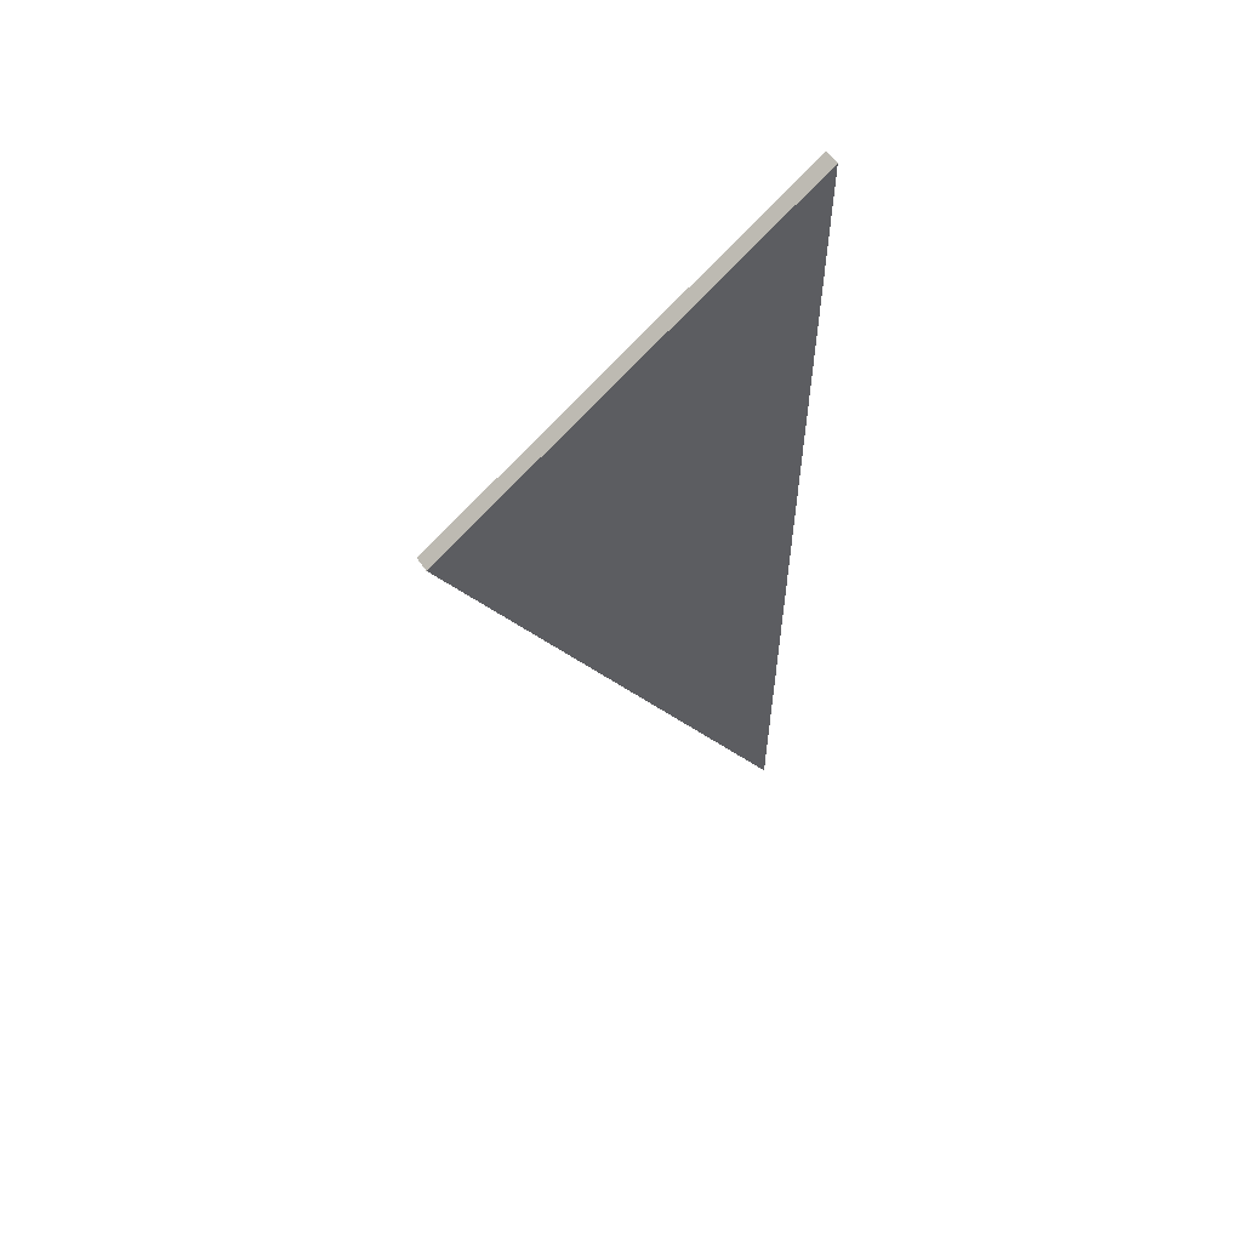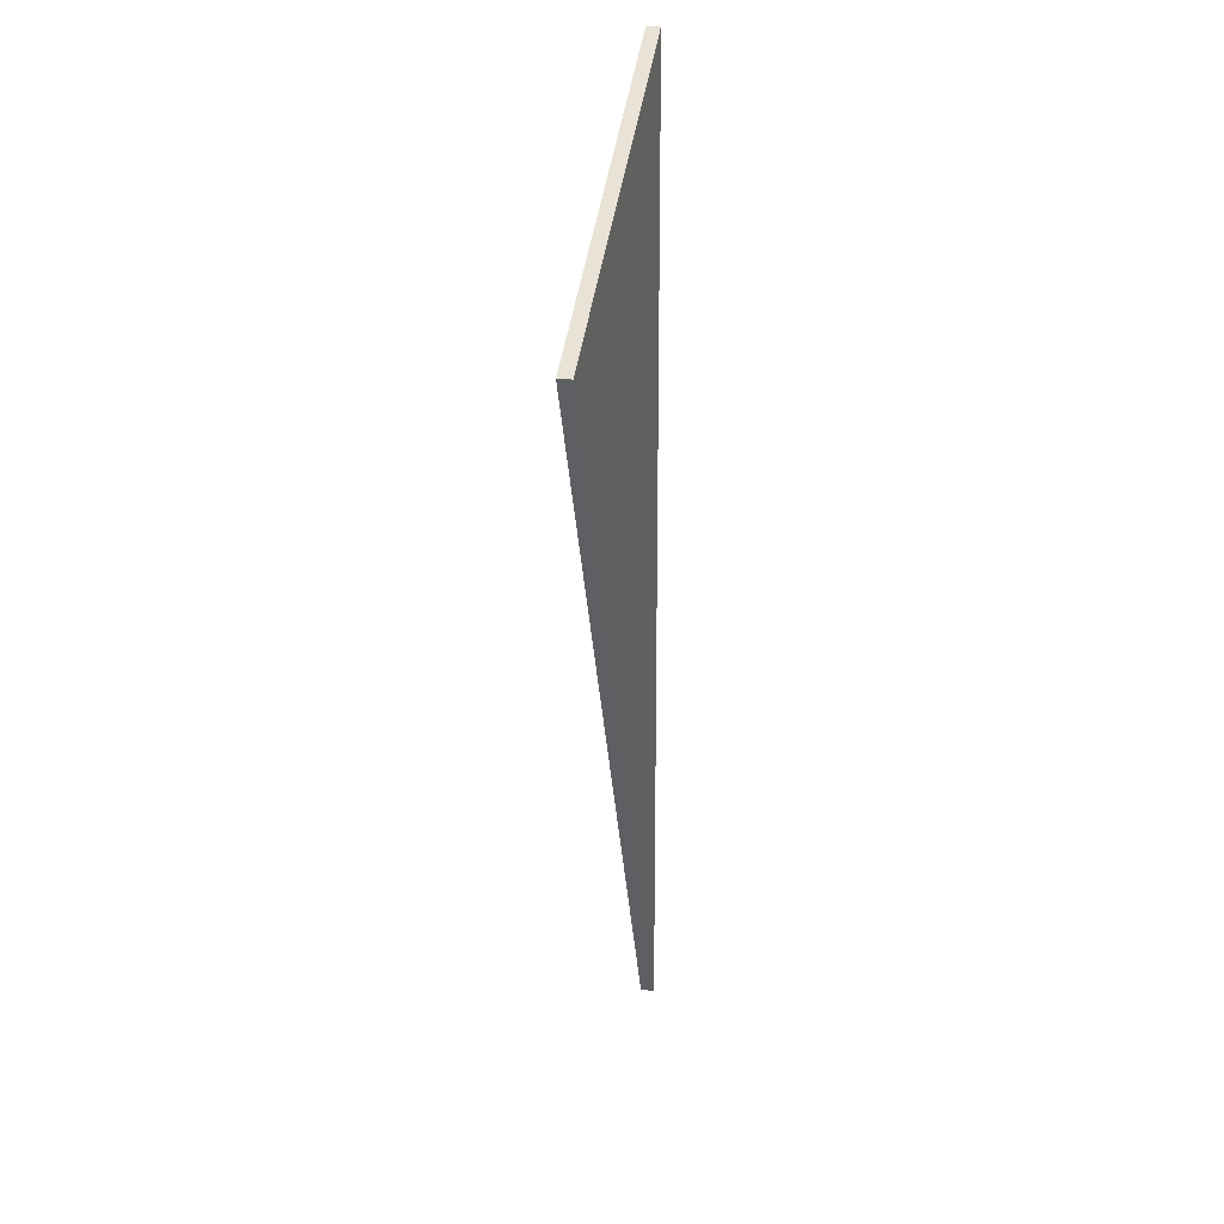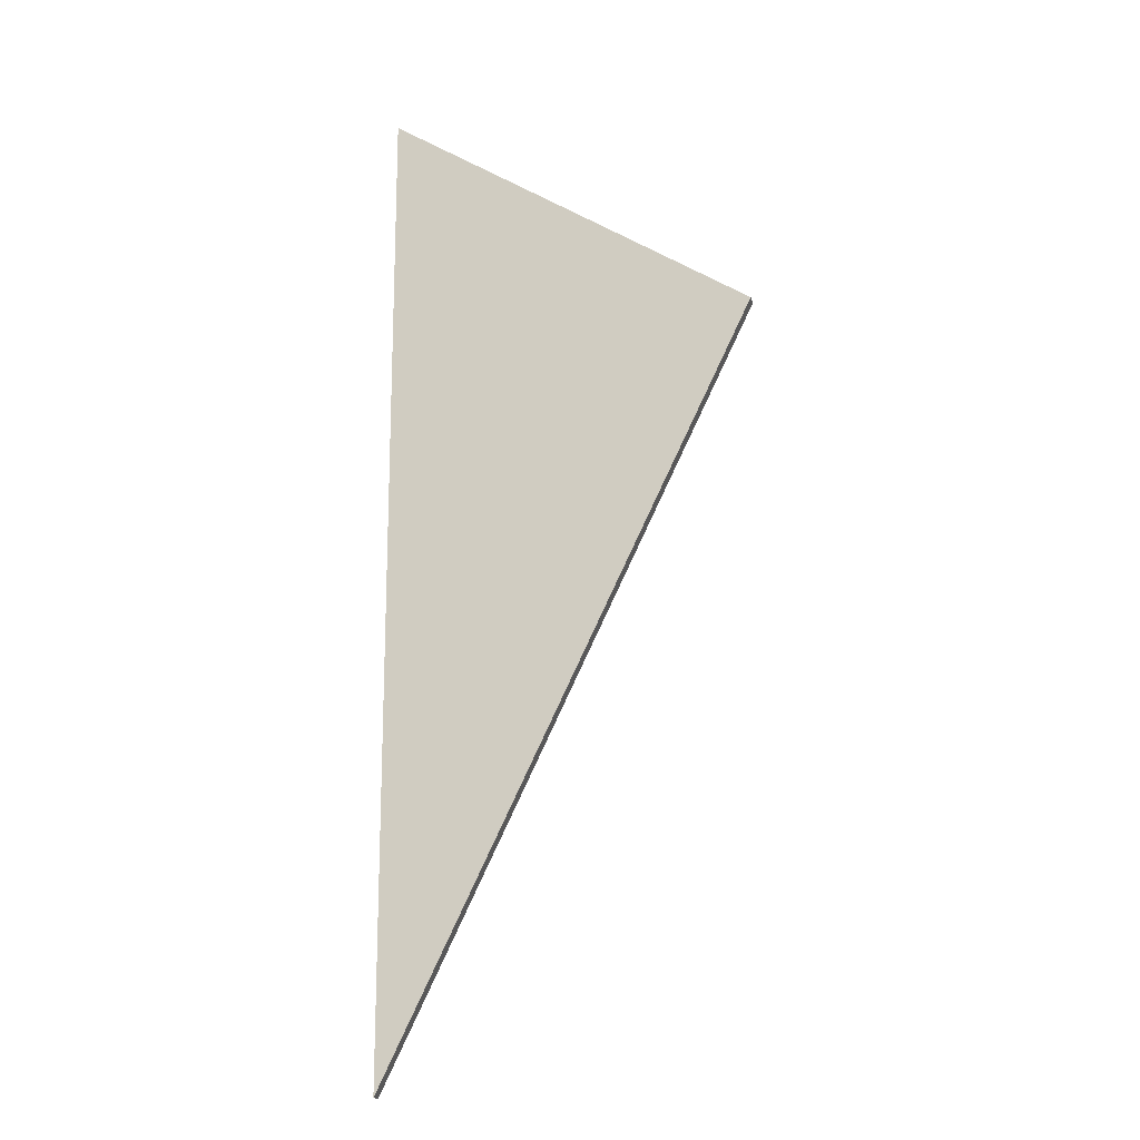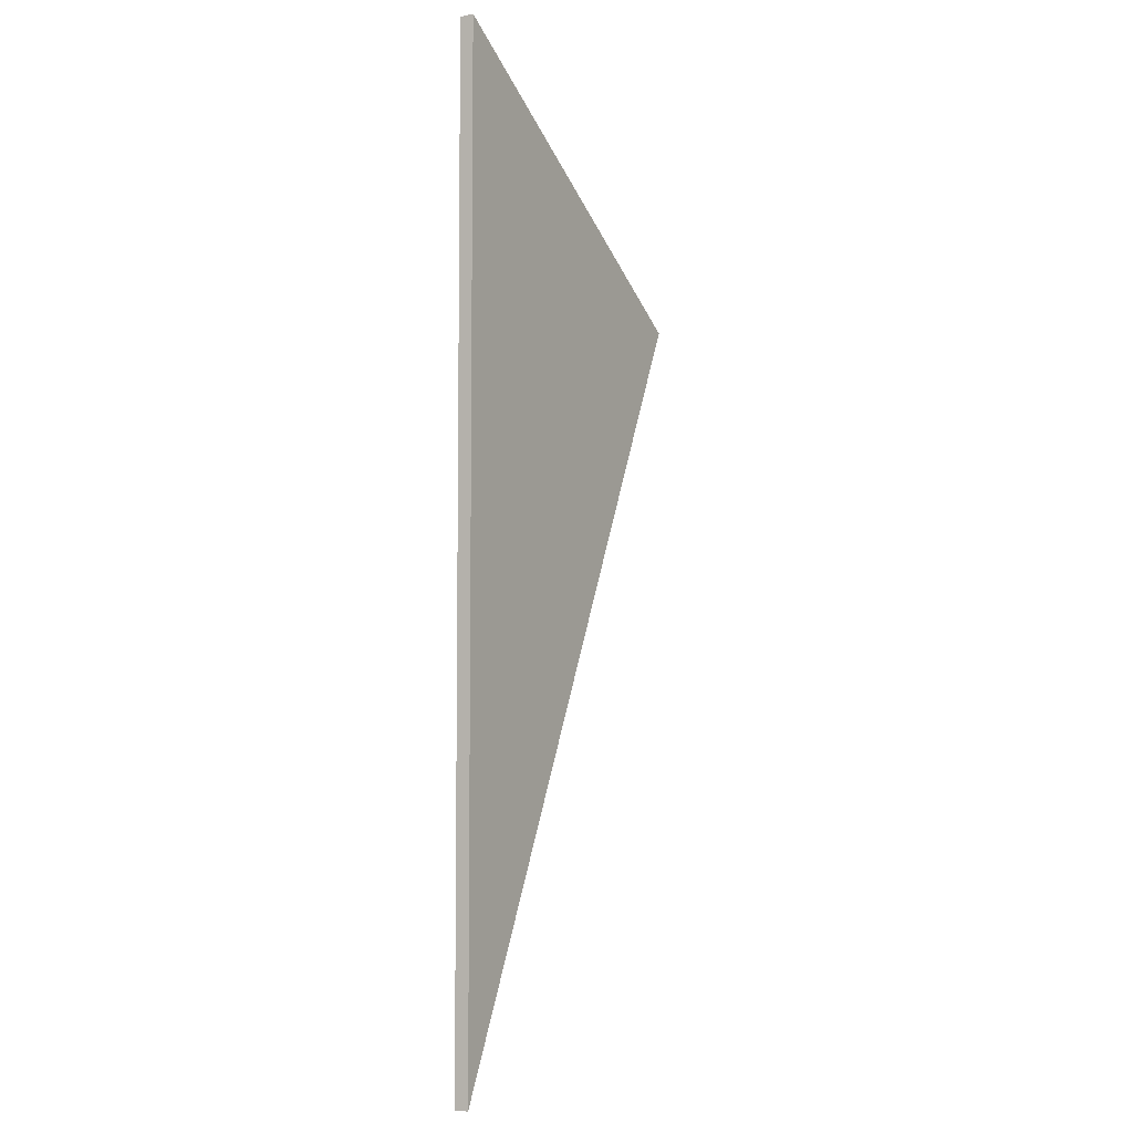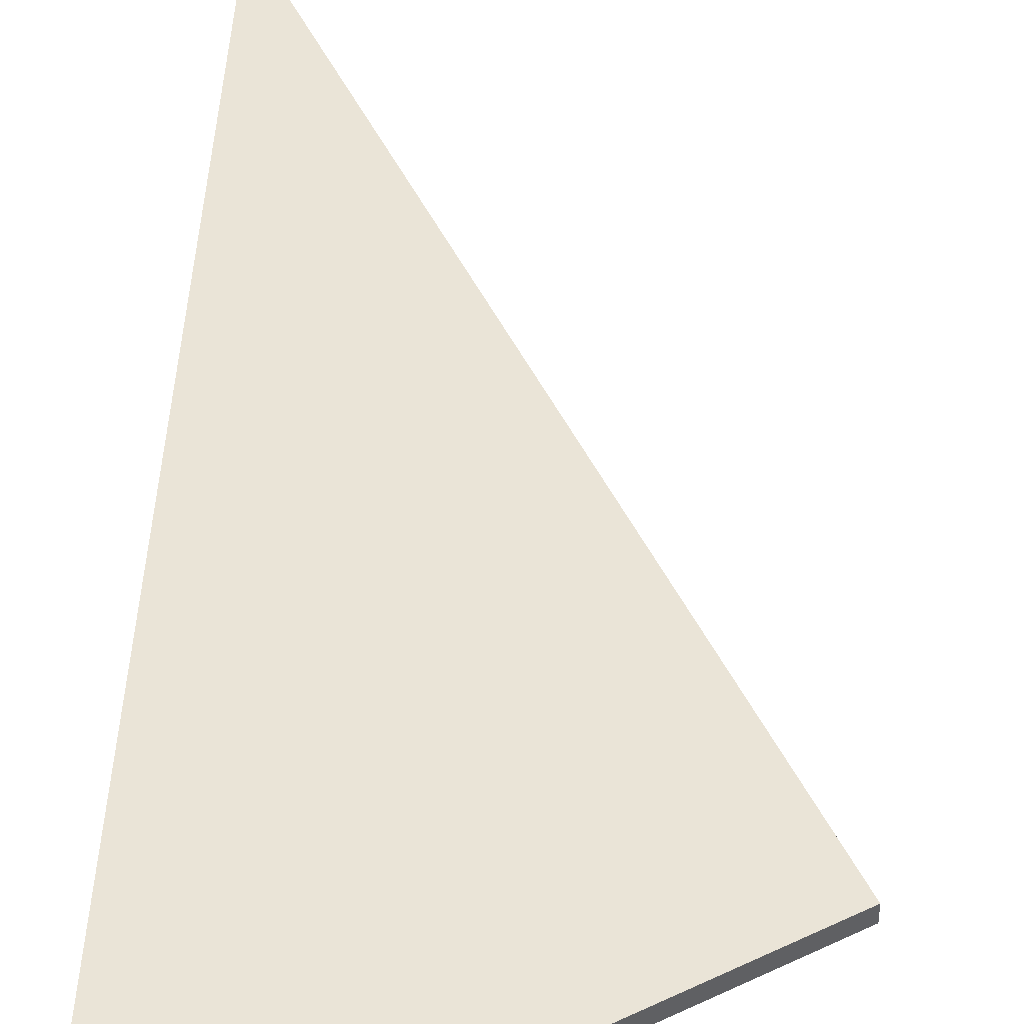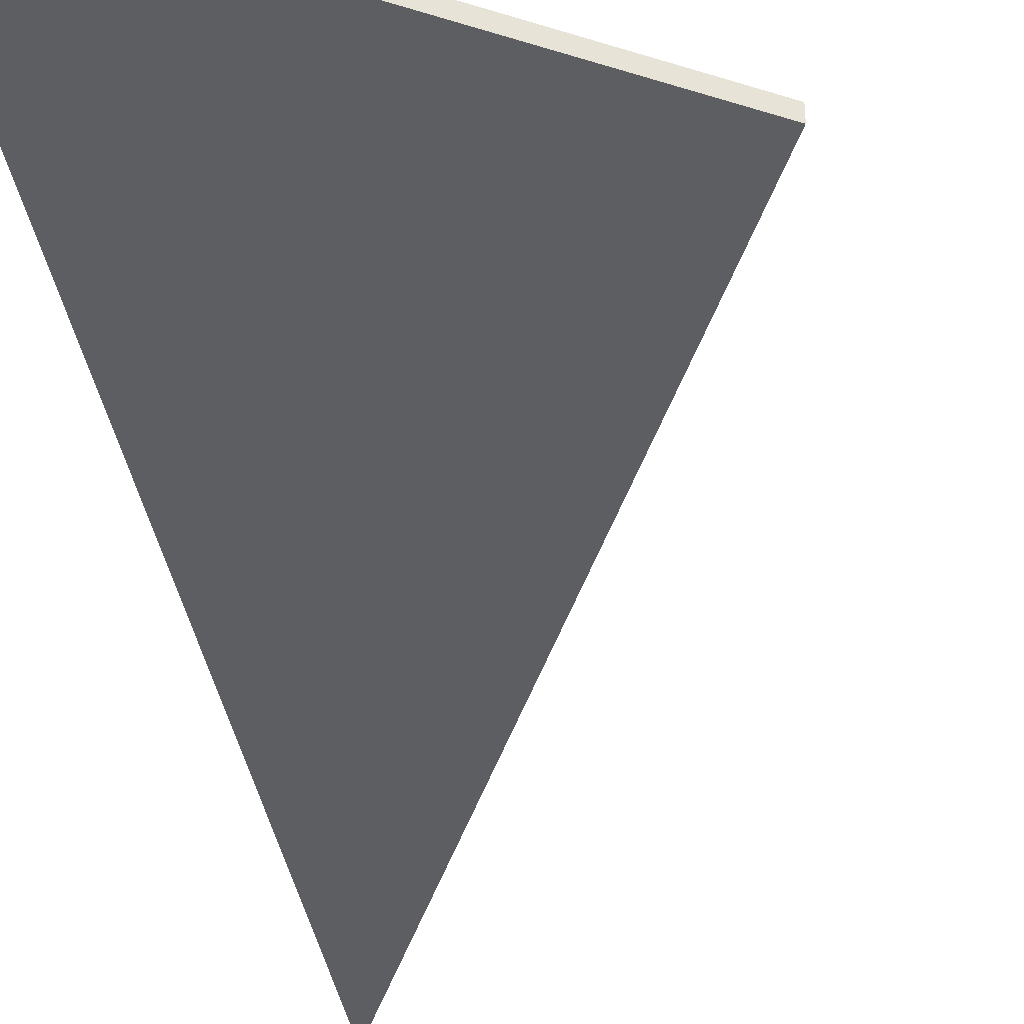
<metadata>
{"format":"obj","ext":"obj","renderer":"f3d","projection":"perspective","resolution":1024,"background":"white","views":[{"elev":60.0,"azim":-33.8,"up":"+Y"},{"elev":20.8,"azim":-78.3,"up":"+Y"},{"elev":-16.4,"azim":-166.5,"up":"+Y"},{"elev":-5.8,"azim":120.0,"up":"+Y"},{"elev":43.6,"azim":-177.4,"up":"+Z"},{"elev":-38.9,"azim":-169.9,"up":"+Z"}]}
</metadata>
<code>
o Cube.001_Cube
v -10.51 20.25 0.2025
v -0.69 26.41 0.2025
v -10.51 20.25 -0.1712
v -0.69 26.41 -0.1712
v -0.69 -0.003203 0.2025
v -0.69 -0.003203 -0.1712
f 1 2 4 3
f 3 4 6
f 6 4 2 5
f 5 2 1
f 3 6 5 1

</code>
